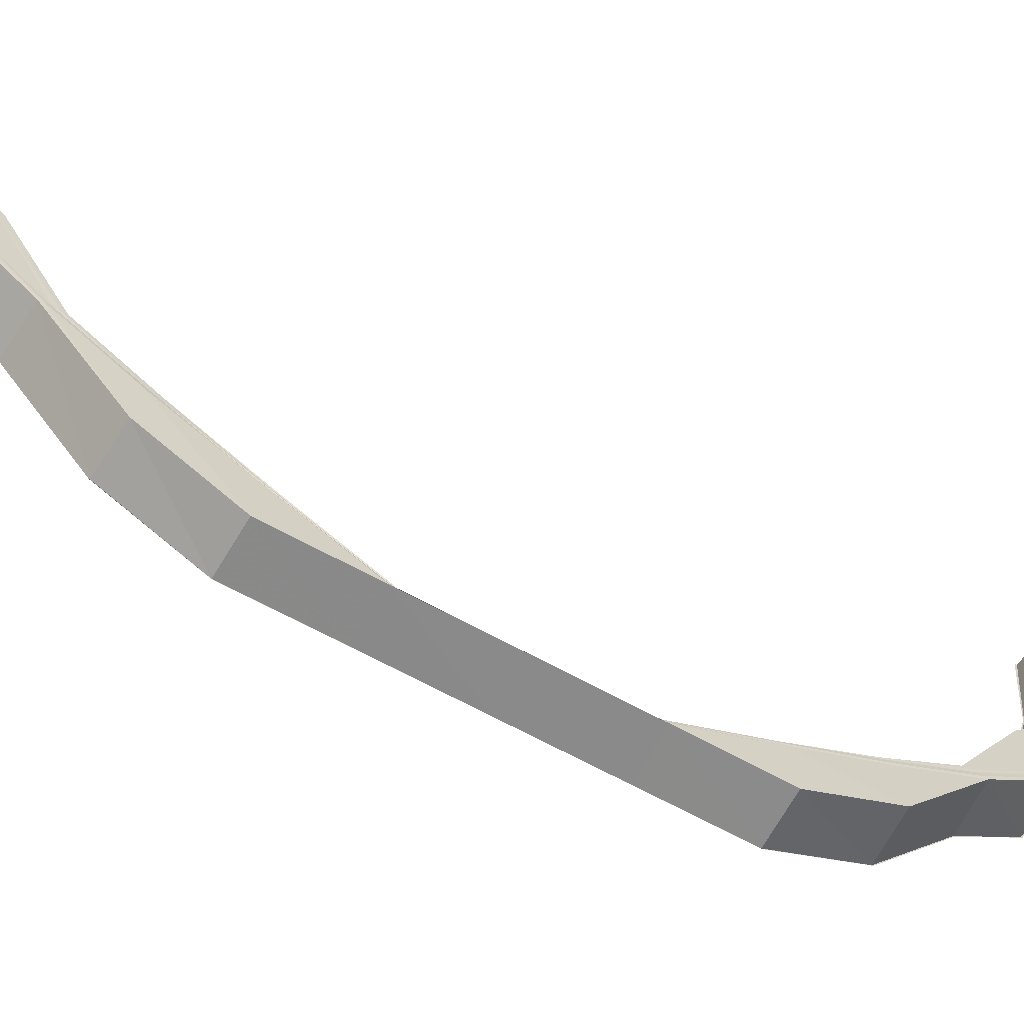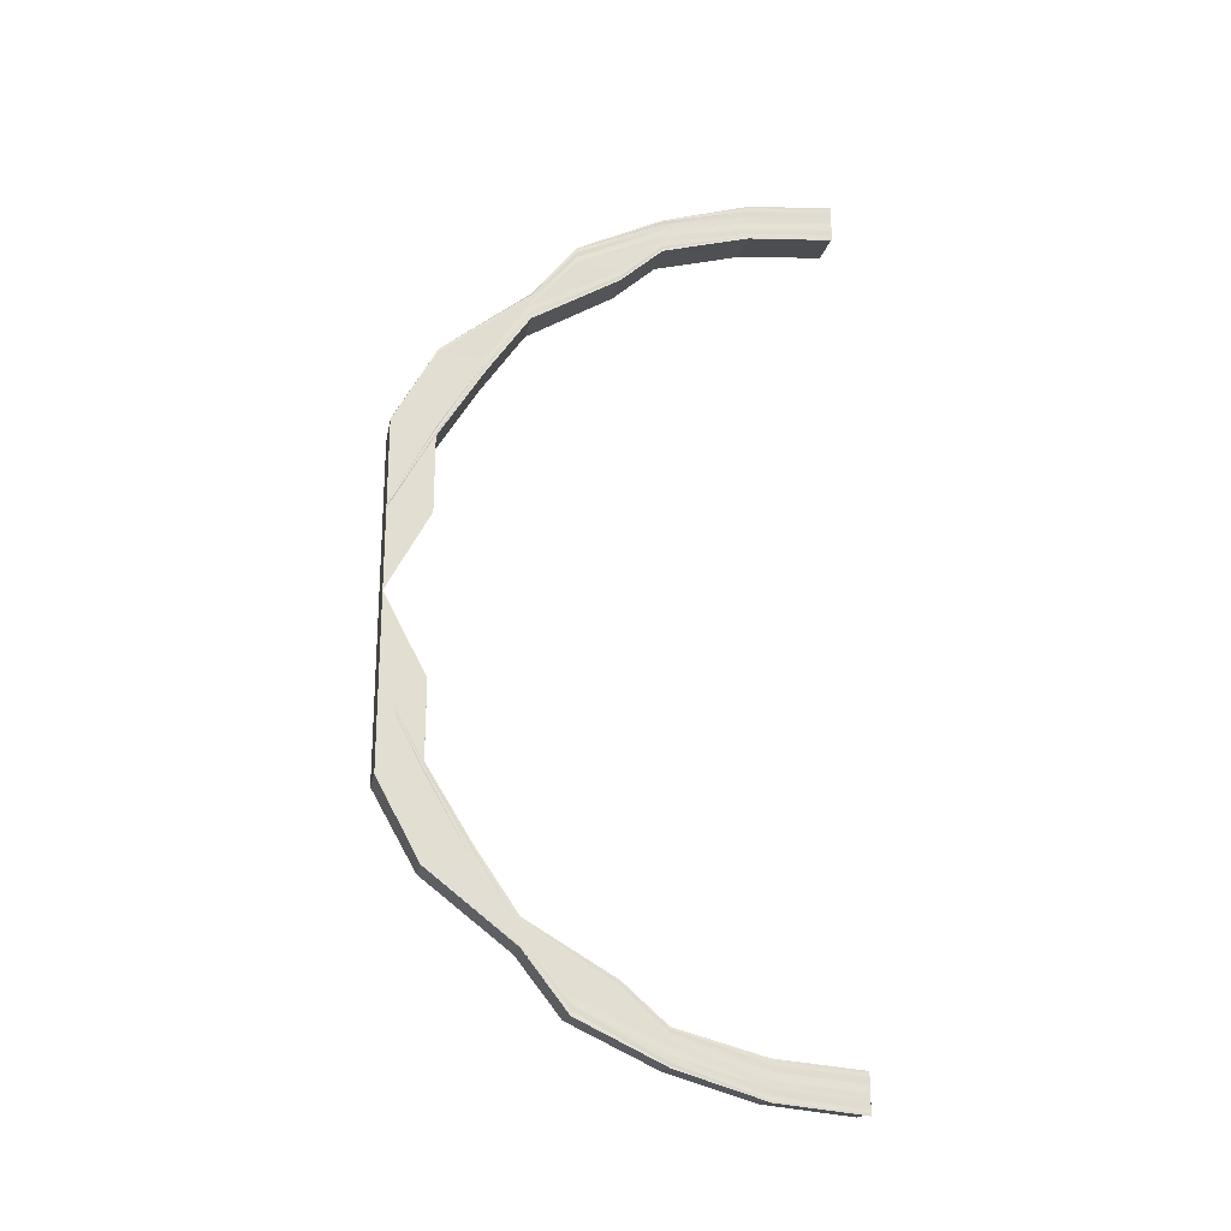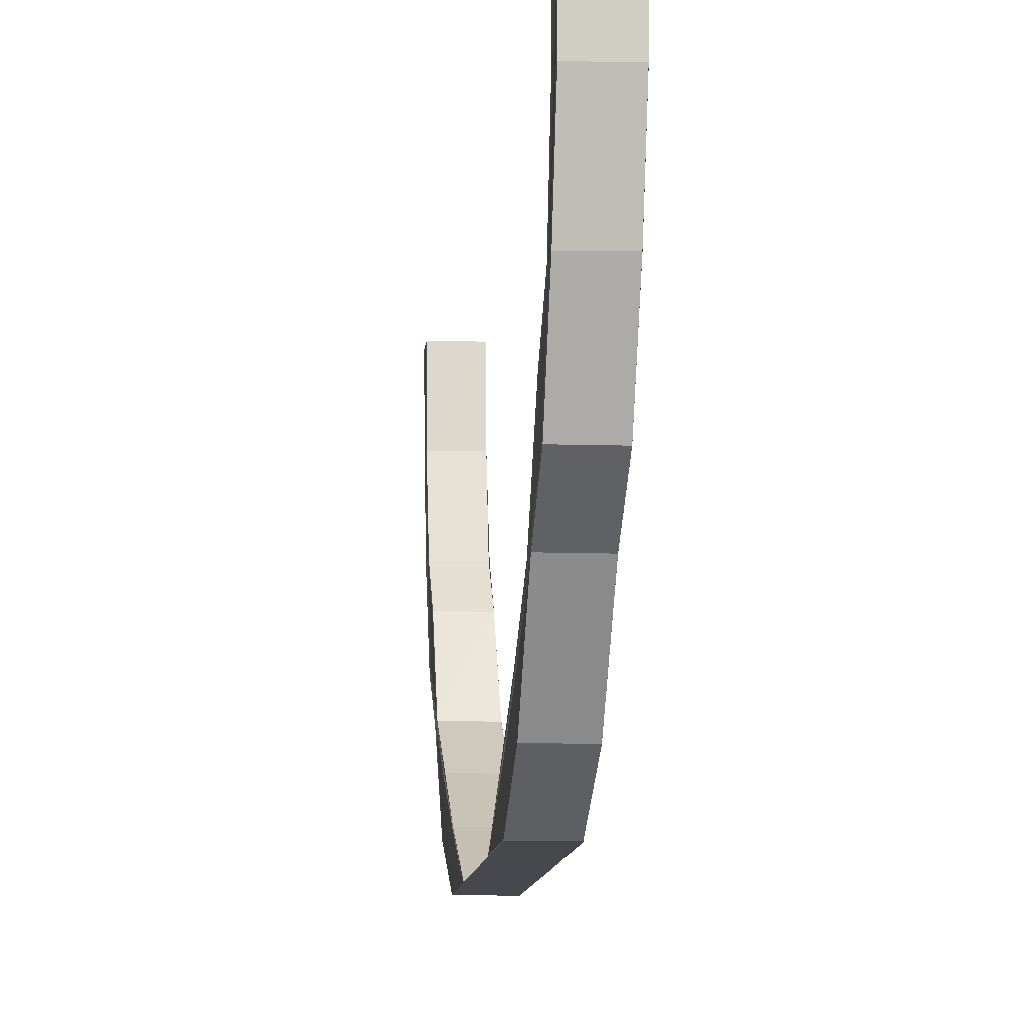
<metadata>
{"format":"obj","ext":"obj","renderer":"f3d","projection":"perspective","resolution":1024,"background":"white","views":[{"elev":-64.1,"azim":-119.4,"up":"+Y"},{"elev":-22.2,"azim":79.7,"up":"+Z"},{"elev":-11.7,"azim":-5.7,"up":"+Y"}]}
</metadata>
<code>
o 19580
v 2251 1880 14.62
v 2251 1880 14.63
v 2251 1880 14.62
v 2251 1880 14.63
v 2251 1880 14.62
v 2251 1880 14.63
v 2251 1880 14.63
v 2251 1880 14.63
v 2251 1880 14.63
v 2251 1880 14.63
v 2251 1880 14.63
v 2251 1880 14.63
v 2251 1880 14.63
v 2251 1880 14.64
v 2251 1880 14.64
v 2251 1880 14.63
v 2251 1880 14.63
v 2251 1880 14.63
v 2251 1880 14.63
v 2251 1880 14.63
v 2251 1880 14.63
v 2251 1880 14.63
v 2251 1880 14.64
v 2251 1880 14.64
v 2251 1880 14.64
v 2251 1880 14.65
v 2251 1880 14.66
v 2251 1880 14.67
v 2251 1880 14.67
v 2251 1880 14.69
v 2251 1880 14.69
v 2251 1880 14.71
v 2251 1880 14.71
v 2251 1880 14.69
v 2251 1880 14.73
v 2251 1880 14.71
v 2251 1880 14.73
v 2251 1880 14.73
v 2251 1880 14.73
v 2251 1880 14.71
v 2251 1880 14.71
v 2251 1880 14.71
v 2251 1880 14.71
v 2251 1880 14.69
v 2251 1880 14.69
v 2251 1880 14.71
v 2251 1880 14.67
v 2251 1880 14.67
v 2251 1880 14.69
v 2251 1880 14.71
v 2251 1880 14.67
v 2251 1880 14.69
v 2251 1880 14.71
v 2251 1880 14.69
v 2251 1880 14.71
v 2251 1880 14.69
v 2251 1880 14.67
v 2251 1880 14.69
v 2251 1880 14.68
v 2251 1880 14.67
v 2251 1880 14.67
v 2251 1880 14.66
v 2251 1880 14.66
v 2251 1880 14.69
v 2251 1880 14.69
v 2251 1880 14.68
v 2251 1880 14.68
v 2251 1880 14.68
v 2251 1880 14.68
v 2251 1880 14.66
v 2251 1880 14.66
v 2251 1880 14.66
v 2251 1880 14.65
v 2251 1880 14.66
v 2251 1880 14.66
v 2251 1880 14.65
v 2251 1880 14.65
v 2251 1880 14.65
v 2251 1880 14.64
v 2251 1880 14.65
v 2251 1880 14.65
v 2251 1880 14.64
v 2251 1880 14.64
v 2251 1880 14.64
v 2251 1880 14.63
v 2251 1880 14.64
v 2251 1880 14.64
v 2251 1880 14.63
v 2251 1880 14.63
v 2251 1880 14.63
v 2251 1880 14.63
v 2251 1880 14.63
v 2251 1880 14.63
v 2251 1880 14.63
v 2251 1880 14.63
v 2251 1880 14.63
v 2251 1880 14.63
v 2251 1880 14.64
v 2251 1880 14.63
v 2251 1880 14.65
v 2251 1880 14.64
v 2251 1880 14.66
v 2251 1880 14.65
v 2251 1880 14.67
v 2251 1880 14.66
v 2251 1880 14.69
v 2251 1880 14.68
v 2251 1880 14.71
v 2251 1880 14.69
v 2251 1880 14.71
v 2251 1880 14.71
v 2251 1880 14.73
v 2251 1880 14.75
v 2251 1880 14.75
v 2251 1880 14.77
v 2251 1880 14.77
v 2251 1880 14.73
v 2251 1880 14.73
v 2251 1880 14.75
v 2251 1880 14.75
v 2251 1880 14.75
v 2251 1880 14.77
v 2251 1880 14.79
v 2251 1880 14.77
v 2251 1880 14.77
v 2251 1880 14.79
v 2251 1880 14.77
v 2251 1880 14.75
v 2251 1880 14.77
v 2251 1880 14.8
v 2251 1880 14.79
v 2251 1880 14.79
v 2251 1880 14.79
v 2251 1880 14.8
v 2251 1880 14.79
v 2251 1880 14.82
v 2251 1880 14.8
v 2251 1880 14.8
v 2251 1880 14.8
v 2251 1880 14.82
v 2251 1880 14.8
v 2251 1880 14.82
v 2251 1880 14.81
v 2251 1880 14.82
v 2251 1880 14.82
v 2251 1880 14.82
v 2251 1880 14.82
v 2251 1880 14.83
v 2251 1880 14.82
v 2251 1880 14.82
v 2251 1880 14.82
v 2251 1880 14.83
v 2251 1880 14.82
v 2251 1880 14.83
v 2251 1880 14.83
v 2251 1880 14.83
v 2251 1880 14.83
v 2251 1880 14.83
v 2251 1880 14.83
v 2251 1880 14.83
v 2251 1880 14.83
v 2251 1880 14.83
v 2251 1880 14.82
v 2251 1880 14.82
v 2251 1880 14.81
v 2251 1880 14.82
v 2251 1880 14.8
v 2251 1880 14.8
v 2251 1880 14.79
v 2251 1880 14.79
v 2251 1880 14.77
v 2251 1880 14.83
v 2251 1880 14.83
v 2251 1880 14.83
v 2251 1880 14.83
v 2251 1880 14.83
v 2251 1880 14.83
v 2251 1880 14.83
v 2251 1880 14.83
v 2251 1880 14.83
v 2251 1880 14.82
v 2251 1880 14.83
v 2251 1880 14.83
v 2251 1880 14.82
v 2251 1880 14.82
v 2251 1880 14.83
v 2251 1880 14.83
v 2251 1880 14.82
v 2251 1880 14.82
v 2251 1880 14.82
v 2251 1880 14.82
v 2251 1880 14.82
v 2251 1880 14.82
v 2251 1880 14.82
v 2251 1880 14.81
v 2251 1880 14.8
v 2251 1880 14.82
v 2251 1880 14.82
v 2251 1880 14.8
v 2251 1880 14.8
v 2251 1880 14.83
v 2251 1880 14.81
v 2251 1880 14.82
v 2251 1880 14.83
v 2251 1880 14.82
v 2251 1880 14.83
v 2251 1880 14.8
v 2251 1880 14.79
v 2251 1880 14.8
v 2251 1880 14.8
v 2251 1880 14.79
v 2251 1880 14.79
v 2251 1880 14.79
v 2251 1880 14.77
v 2251 1880 14.79
v 2251 1880 14.79
v 2251 1880 14.77
v 2251 1880 14.77
v 2251 1880 14.8
v 2251 1880 14.77
v 2251 1880 14.81
v 2251 1880 14.79
v 2251 1880 14.8
v 2251 1880 14.82
v 2251 1880 14.81
v 2251 1880 14.77
v 2251 1880 14.75
v 2251 1880 14.75
v 2251 1880 14.78
v 2251 1880 14.77
v 2251 1880 14.75
v 2251 1880 14.8
v 2251 1880 14.78
v 2251 1880 14.77
v 2251 1880 14.75
v 2251 1880 14.77
v 2251 1880 14.77
v 2251 1880 14.77
v 2251 1880 14.78
v 2251 1880 14.8
v 2251 1880 14.78
v 2251 1880 14.78
v 2251 1880 14.78
v 2251 1880 14.81
v 2251 1880 14.8
v 2251 1880 14.77
v 2251 1880 14.77
v 2251 1880 14.78
v 2251 1880 14.77
v 2251 1880 14.8
v 2251 1880 14.8
v 2251 1880 14.78
v 2251 1880 14.78
v 2251 1880 14.8
v 2251 1880 14.78
v 2251 1880 14.81
v 2251 1880 14.8
v 2251 1880 14.8
v 2251 1880 14.81
v 2251 1880 14.8
v 2251 1880 14.81
v 2251 1880 14.81
v 2251 1880 14.82
v 2251 1880 14.82
v 2251 1880 14.82
v 2251 1880 14.82
v 2251 1880 14.82
v 2251 1880 14.81
v 2251 1880 14.81
v 2251 1880 14.82
v 2251 1880 14.81
v 2251 1880 14.82
v 2251 1880 14.82
v 2251 1880 14.82
v 2251 1880 14.82
v 2251 1880 14.82
v 2251 1880 14.82
v 2251 1880 14.82
v 2251 1880 14.82
v 2251 1880 14.82
v 2251 1880 14.83
v 2251 1880 14.82
v 2251 1880 14.82
v 2251 1880 14.82
v 2251 1880 14.82
v 2251 1880 14.83
v 2251 1880 14.82
v 2251 1880 14.82
v 2251 1880 14.82
v 2251 1880 14.82
v 2251 1880 14.82
v 2251 1880 14.83
v 2251 1880 14.82
v 2251 1880 14.83
v 2251 1880 14.82
v 2251 1880 14.82
v 2251 1880 14.83
v 2251 1880 14.83
v 2251 1880 14.83
v 2251 1880 14.83
v 2251 1880 14.83
v 2251 1880 14.83
v 2251 1880 14.83
v 2251 1880 14.83
v 2251 1880 14.82
v 2251 1880 14.82
v 2251 1880 14.82
v 2251 1880 14.82
v 2251 1880 14.82
v 2251 1880 14.82
v 2251 1880 14.82
v 2251 1880 14.81
v 2251 1880 14.82
v 2251 1880 14.82
v 2251 1880 14.82
v 2251 1880 14.81
v 2251 1880 14.81
v 2251 1880 14.81
v 2251 1880 14.8
v 2251 1880 14.81
v 2251 1880 14.81
v 2251 1880 14.8
v 2251 1880 14.8
v 2251 1880 14.8
v 2251 1880 14.78
v 2251 1880 14.8
v 2251 1880 14.8
v 2251 1880 14.78
v 2251 1880 14.78
v 2251 1880 14.78
v 2251 1880 14.77
v 2251 1880 14.78
v 2251 1880 14.78
v 2251 1880 14.77
v 2251 1880 14.77
v 2251 1880 14.77
v 2251 1880 14.75
v 2251 1880 14.73
v 2251 1880 14.75
v 2251 1880 14.77
v 2251 1880 14.75
v 2251 1880 14.78
v 2251 1880 14.77
v 2251 1880 14.75
v 2251 1880 14.78
v 2251 1880 14.77
v 2251 1880 14.75
v 2251 1880 14.78
v 2251 1880 14.77
v 2251 1880 14.77
v 2251 1880 14.79
v 2251 1880 14.79
v 2251 1880 14.8
v 2251 1880 14.8
v 2251 1880 14.81
v 2251 1880 14.8
v 2251 1880 14.81
v 2251 1880 14.82
v 2251 1880 14.82
v 2251 1880 14.81
v 2251 1880 14.8
v 2251 1880 14.8
v 2251 1880 14.81
v 2251 1880 14.81
v 2251 1880 14.82
v 2251 1880 14.62
v 2251 1880 14.63
v 2251 1880 14.63
v 2251 1880 14.62
v 2251 1880 14.63
v 2251 1880 14.62
v 2251 1880 14.63
v 2251 1880 14.63
v 2251 1880 14.63
v 2251 1880 14.63
v 2251 1880 14.63
v 2251 1880 14.63
v 2251 1880 14.64
v 2251 1880 14.63
v 2251 1880 14.63
v 2251 1880 14.63
v 2251 1880 14.64
v 2251 1880 14.63
v 2251 1880 14.65
v 2251 1880 14.64
v 2251 1880 14.64
v 2251 1880 14.64
v 2251 1880 14.65
v 2251 1880 14.64
v 2251 1880 14.67
v 2251 1880 14.66
v 2251 1880 14.65
v 2251 1880 14.65
v 2251 1880 14.67
v 2251 1880 14.65
v 2251 1880 14.69
v 2251 1880 14.67
v 2251 1880 14.69
v 2251 1880 14.67
v 2251 1880 14.67
v 2251 1880 14.67
v 2251 1880 14.66
v 2251 1880 14.66
v 2251 1880 14.66
v 2251 1880 14.66
v 2251 1880 14.65
v 2251 1880 14.65
v 2251 1880 14.64
v 2251 1880 14.65
v 2251 1880 14.64
v 2251 1880 14.63
v 2251 1880 14.63
v 2251 1880 14.63
v 2251 1880 14.64
v 2251 1880 14.64
v 2251 1880 14.63
v 2251 1880 14.63
v 2251 1880 14.64
v 2251 1880 14.63
v 2251 1880 14.63
v 2251 1880 14.63
v 2251 1880 14.63
v 2251 1880 14.63
v 2251 1880 14.63
v 2251 1880 14.63
v 2251 1880 14.63
v 2251 1880 14.63
v 2251 1880 14.63
v 2251 1880 14.63
v 2251 1880 14.63
v 2251 1880 14.63
v 2251 1880 14.63
v 2251 1880 14.63
v 2251 1880 14.63
v 2251 1880 14.63
v 2251 1880 14.63
v 2251 1880 14.63
v 2251 1880 14.64
v 2251 1880 14.63
v 2251 1880 14.63
v 2251 1880 14.63
v 2251 1880 14.64
v 2251 1880 14.63
v 2251 1880 14.63
v 2251 1880 14.63
v 2251 1880 14.63
v 2251 1880 14.63
v 2251 1880 14.63
v 2251 1880 14.63
v 2251 1880 14.63
v 2251 1880 14.62
v 2251 1880 14.63
v 2251 1880 14.63
v 2251 1880 14.64
v 2251 1880 14.65
v 2251 1880 14.64
v 2251 1880 14.64
v 2251 1880 14.65
v 2251 1880 14.64
v 2251 1880 14.64
v 2251 1880 14.65
v 2251 1880 14.66
v 2251 1880 14.65
v 2251 1880 14.65
v 2251 1880 14.66
v 2251 1880 14.65
v 2251 1880 14.65
v 2251 1880 14.64
v 2251 1880 14.66
v 2251 1880 14.68
v 2251 1880 14.66
v 2251 1880 14.66
v 2251 1880 14.68
v 2251 1880 14.66
v 2251 1880 14.66
v 2251 1880 14.65
v 2251 1880 14.67
v 2251 1880 14.69
v 2251 1880 14.68
v 2251 1880 14.68
v 2251 1880 14.69
v 2251 1880 14.68
v 2251 1880 14.67
v 2251 1880 14.69
v 2251 1880 14.66
v 2251 1880 14.69
v 2251 1880 14.71
v 2251 1880 14.67
v 2251 1880 14.69
v 2251 1880 14.71
v 2251 1880 14.69
v 2251 1880 14.71
v 2251 1880 14.69
v 2251 1880 14.67
v 2251 1880 14.67
v 2251 1880 14.69
v 2251 1880 14.67
v 2251 1880 14.65
v 2251 1880 14.69
v 2251 1880 14.69
v 2251 1880 14.67
v 2251 1880 14.67
v 2251 1880 14.67
v 2251 1880 14.67
v 2251 1880 14.65
v 2251 1880 14.65
v 2251 1880 14.66
v 2251 1880 14.64
v 2251 1880 14.65
v 2251 1880 14.65
v 2251 1880 14.64
v 2251 1880 14.64
v 2251 1880 14.66
v 2251 1880 14.64
v 2251 1880 14.63
v 2251 1880 14.63
v 2251 1880 14.63
v 2251 1880 14.62
f 1 2 3
f 2 4 5
f 6 7 5
f 8 9 7
f 10 8 11
f 12 13 7
f 14 15 13
f 16 14 17
f 6 12 18
f 18 19 20
f 21 22 19
f 23 24 22
f 12 25 21
f 26 27 24
f 28 29 27
f 30 31 29
f 32 33 31
f 30 32 34
f 32 35 36
f 37 38 36
f 38 39 40
f 41 37 42
f 36 43 44
f 45 46 44
f 34 44 47
f 48 45 47
f 44 43 49
f 43 50 49
f 47 44 51
f 44 49 51
f 49 50 52
f 50 53 52
f 52 53 54
f 53 55 56
f 52 56 57
f 54 58 59
f 49 52 60
f 51 49 60
f 60 52 61
f 61 59 62
f 60 57 63
f 64 65 59
f 66 64 67
f 68 69 62
f 70 68 71
f 72 62 73
f 74 75 73
f 76 74 77
f 78 73 79
f 80 81 79
f 82 80 83
f 84 79 85
f 86 87 85
f 88 86 89
f 90 85 91
f 92 93 91
f 94 92 95
f 96 97 95
f 97 98 99
f 98 100 101
f 100 102 103
f 102 104 105
f 104 106 107
f 106 108 109
f 110 111 109
f 110 112 111
f 113 114 112
f 113 115 114
f 115 116 114
f 117 113 118
f 118 119 117
f 120 121 117
f 122 123 116
f 124 123 125
f 123 126 127
f 128 129 121
f 123 130 131
f 132 130 133
f 130 134 135
f 130 136 137
f 138 136 139
f 136 140 141
f 136 142 143
f 144 142 145
f 142 146 147
f 142 148 149
f 150 148 151
f 148 152 153
f 148 154 155
f 156 154 157
f 154 158 159
f 154 160 161
f 162 161 163
f 164 163 165
f 166 165 167
f 168 167 169
f 170 169 171
f 172 173 162
f 173 174 175
f 176 173 172
f 177 178 175
f 179 177 180
f 172 175 181
f 182 183 181
f 184 182 185
f 186 176 172
f 187 176 186
f 186 172 188
f 188 172 164
f 188 181 189
f 190 191 189
f 192 190 193
f 194 186 188
f 195 188 166
f 194 188 195
f 195 189 196
f 197 198 196
f 199 197 200
f 201 186 194
f 201 187 186
f 202 194 195
f 203 201 194
f 203 194 202
f 204 187 201
f 205 204 201
f 205 201 203
f 206 204 205
f 202 195 207
f 207 195 168
f 207 196 208
f 209 210 208
f 211 209 212
f 213 208 214
f 215 216 214
f 217 215 218
f 213 207 170
f 219 207 213
f 219 202 207
f 220 213 115
f 221 202 219
f 221 203 202
f 222 219 213
f 222 213 220
f 223 221 219
f 223 219 222
f 224 203 221
f 224 205 203
f 225 221 223
f 225 224 221
f 226 222 220
f 226 220 227
f 228 226 227
f 229 222 226
f 229 223 222
f 230 226 228
f 230 229 226
f 231 230 228
f 232 223 229
f 232 225 223
f 233 229 230
f 233 232 229
f 234 230 231
f 234 233 230
f 235 234 231
f 236 234 235
f 121 236 235
f 237 236 121
f 238 239 237
f 239 240 241
f 241 242 236
f 236 242 234
f 242 233 234
f 129 243 236
f 240 244 245
f 246 243 247
f 243 248 249
f 243 250 242
f 245 251 242
f 242 251 233
f 251 232 233
f 252 250 253
f 250 254 255
f 250 256 251
f 257 256 258
f 256 259 260
f 251 261 232
f 262 261 251
f 261 225 232
f 244 263 262
f 256 264 261
f 263 265 266
f 266 267 261
f 261 267 225
f 267 224 225
f 268 264 269
f 264 270 271
f 264 272 267
f 273 272 274
f 272 275 276
f 267 277 224
f 277 205 224
f 278 277 267
f 277 206 205
f 279 206 277
f 272 280 277
f 265 281 278
f 282 280 283
f 280 284 285
f 281 280 187
f 286 281 187
f 281 287 288
f 289 287 288
f 290 289 291
f 286 292 293
f 294 286 187
f 294 286 295
f 295 293 296
f 297 294 187
f 298 297 187
f 154 298 187
f 297 294 299
f 298 297 300
f 301 298 300
f 300 302 299
f 299 303 295
f 295 304 305
f 305 288 306
f 307 308 306
f 309 307 310
f 311 306 312
f 313 295 311
f 299 295 313
f 314 315 312
f 316 314 317
f 318 312 319
f 320 321 319
f 322 320 323
f 324 319 325
f 326 327 325
f 328 326 329
f 330 325 331
f 332 333 331
f 334 332 335
f 336 331 337
f 119 337 338
f 119 336 339
f 340 336 119
f 341 340 119
f 340 342 336
f 343 340 341
f 344 343 341
f 343 345 340
f 345 342 340
f 346 343 344
f 347 346 344
f 116 346 347
f 342 348 349
f 350 351 346
f 346 352 343
f 352 345 343
f 131 352 346
f 351 353 352
f 352 354 345
f 137 354 352
f 353 355 354
f 354 356 345
f 345 356 342
f 354 357 356
f 143 357 354
f 355 358 357
f 358 301 359
f 149 359 357
f 357 360 356
f 357 359 360
f 356 361 342
f 356 360 361
f 342 361 330
f 361 362 348
f 360 363 361
f 361 363 324
f 363 364 362
f 313 296 364
f 363 313 318
f 360 365 363
f 365 313 363
f 359 365 360
f 365 299 313
f 300 299 365
f 359 300 365
f 155 300 359
f 366 367 368
f 366 367 369
f 367 370 371
f 367 372 373
f 374 372 375
f 372 376 377
f 372 378 379
f 380 378 381
f 378 382 383
f 378 384 385
f 386 384 387
f 384 388 389
f 384 390 391
f 392 390 393
f 390 394 395
f 390 396 397
f 396 398 399
f 400 396 401
f 397 47 402
f 403 48 402
f 402 47 404
f 47 51 404
f 404 51 405
f 51 60 405
f 405 60 72
f 405 63 406
f 404 405 407
f 407 405 78
f 407 406 408
f 409 404 407
f 402 404 409
f 409 407 410
f 410 407 84
f 410 408 411
f 412 411 413
f 412 410 90
f 414 402 409
f 391 402 414
f 415 409 410
f 415 410 412
f 414 409 415
f 416 412 417
f 418 403 414
f 419 415 412
f 419 412 420
f 421 419 416
f 422 414 415
f 422 415 419
f 385 414 422
f 423 418 422
f 424 422 419
f 379 422 424
f 424 419 425
f 426 423 424
f 427 424 421
f 428 426 427
f 373 424 429
f 430 431 432
f 431 433 434
f 435 431 436
f 99 437 436
f 431 438 437
f 436 437 439
f 440 438 441
f 438 442 443
f 437 444 439
f 439 444 445
f 446 435 445
f 447 446 445
f 448 447 445
f 449 448 445
f 450 449 445
f 451 450 445
f 444 452 445
f 445 452 453
f 437 454 444
f 101 454 437
f 438 455 454
f 456 455 457
f 455 458 459
f 454 460 444
f 444 460 452
f 454 461 460
f 103 461 454
f 455 462 461
f 463 462 464
f 462 465 466
f 461 467 460
f 460 468 452
f 460 467 468
f 461 469 467
f 105 469 461
f 462 470 469
f 471 470 472
f 470 473 474
f 469 475 467
f 467 476 468
f 467 475 476
f 469 477 475
f 107 477 469
f 470 478 477
f 479 478 480
f 478 481 482
f 477 483 475
f 109 484 477
f 477 484 483
f 475 483 485
f 475 485 476
f 484 486 483
f 111 42 484
f 484 42 486
f 42 487 486
f 483 486 488
f 483 488 485
f 486 487 489
f 486 489 488
f 487 490 489
f 489 490 491
f 490 492 491
f 491 492 493
f 489 491 494
f 488 489 494
f 491 493 495
f 494 491 495
f 495 493 28
f 493 496 497
f 495 497 498
f 499 500 497
f 501 499 502
f 503 504 498
f 505 503 506
f 494 495 507
f 507 495 26
f 507 498 508
f 509 510 508
f 511 509 512
f 25 508 13
f 25 507 23
f 513 494 507
f 513 507 25
f 488 494 513
f 485 488 513
f 514 513 25
f 485 513 514
f 514 25 12
f 476 485 514
f 515 514 12
f 476 514 515
f 515 12 6
f 468 476 515
f 468 515 516
f 516 515 6
f 452 468 516
f 452 516 453
f 453 516 517
f 516 6 517
f 517 6 518

</code>
